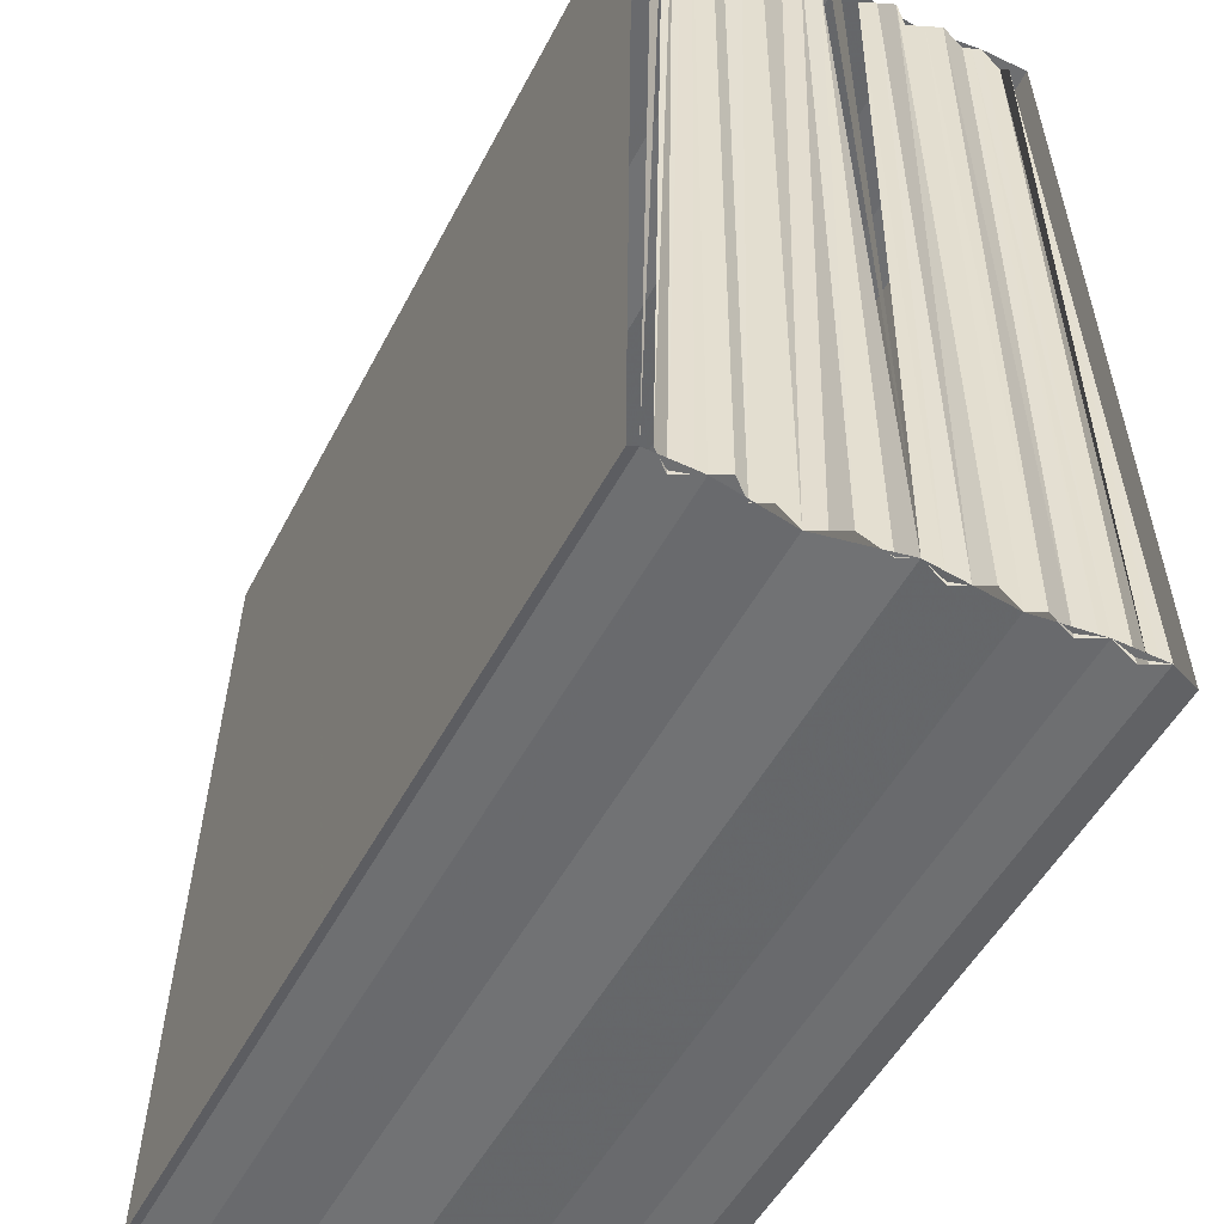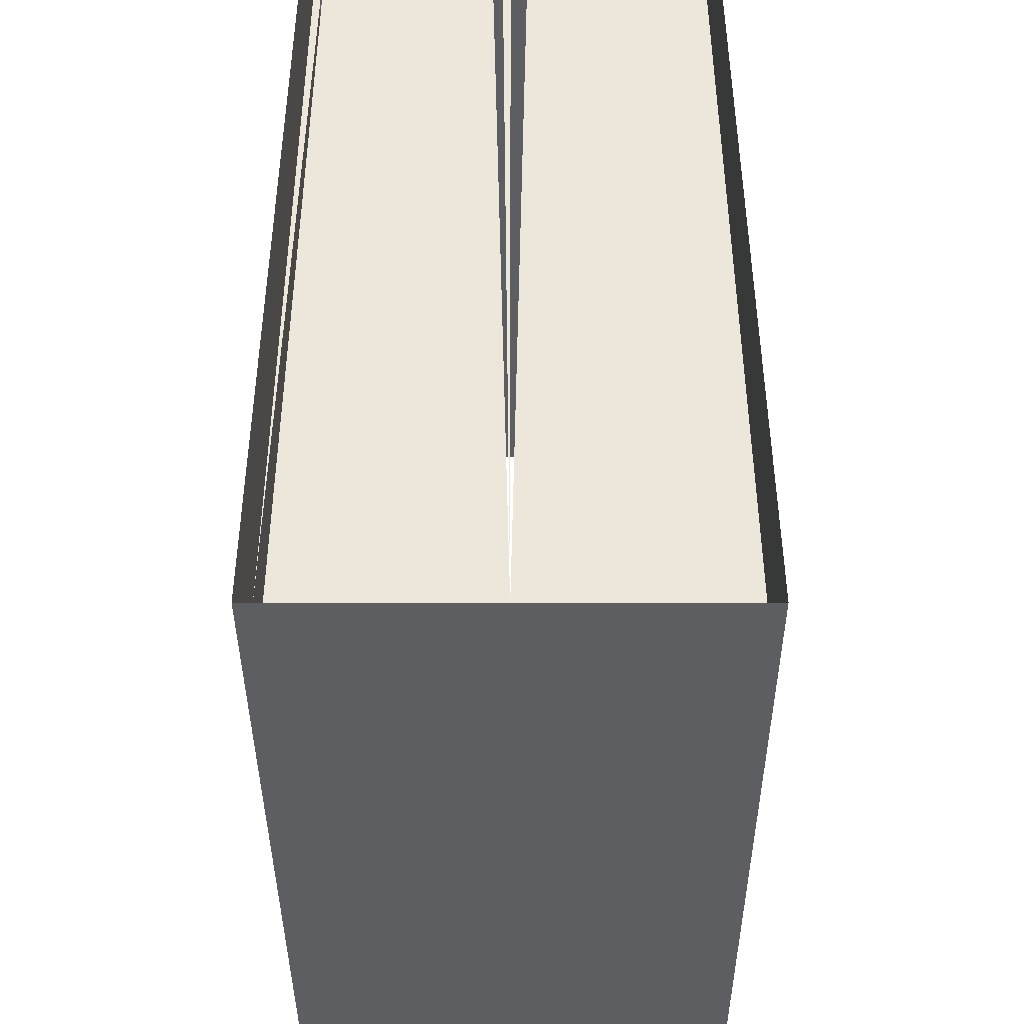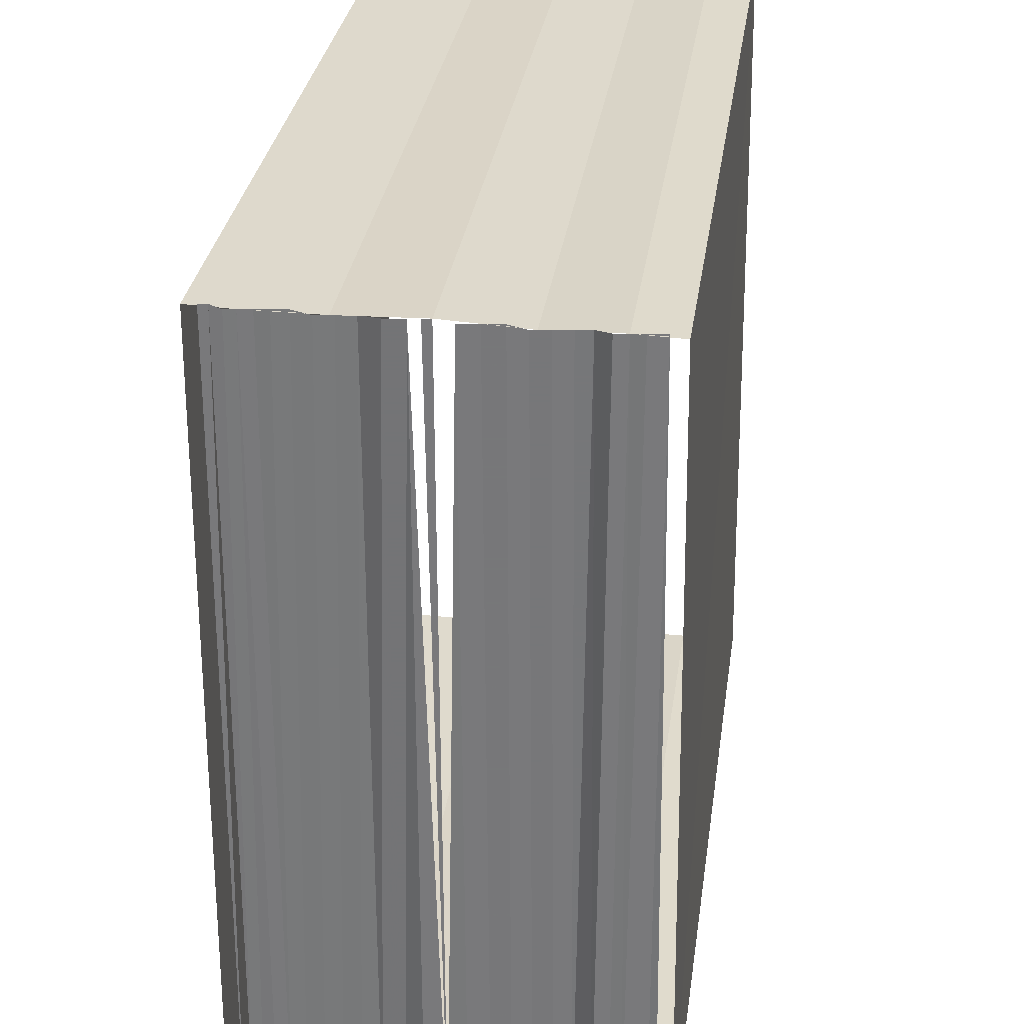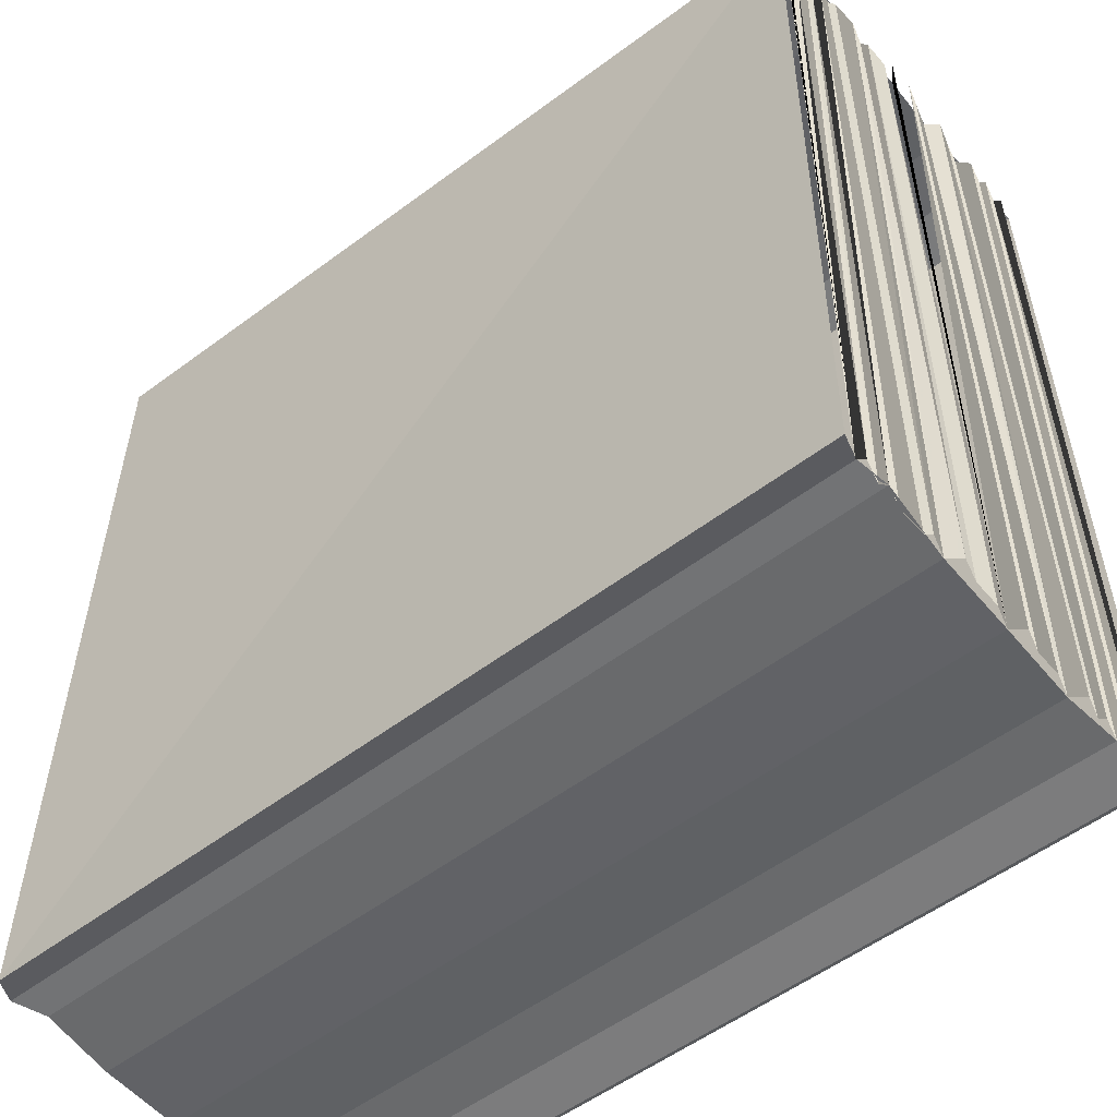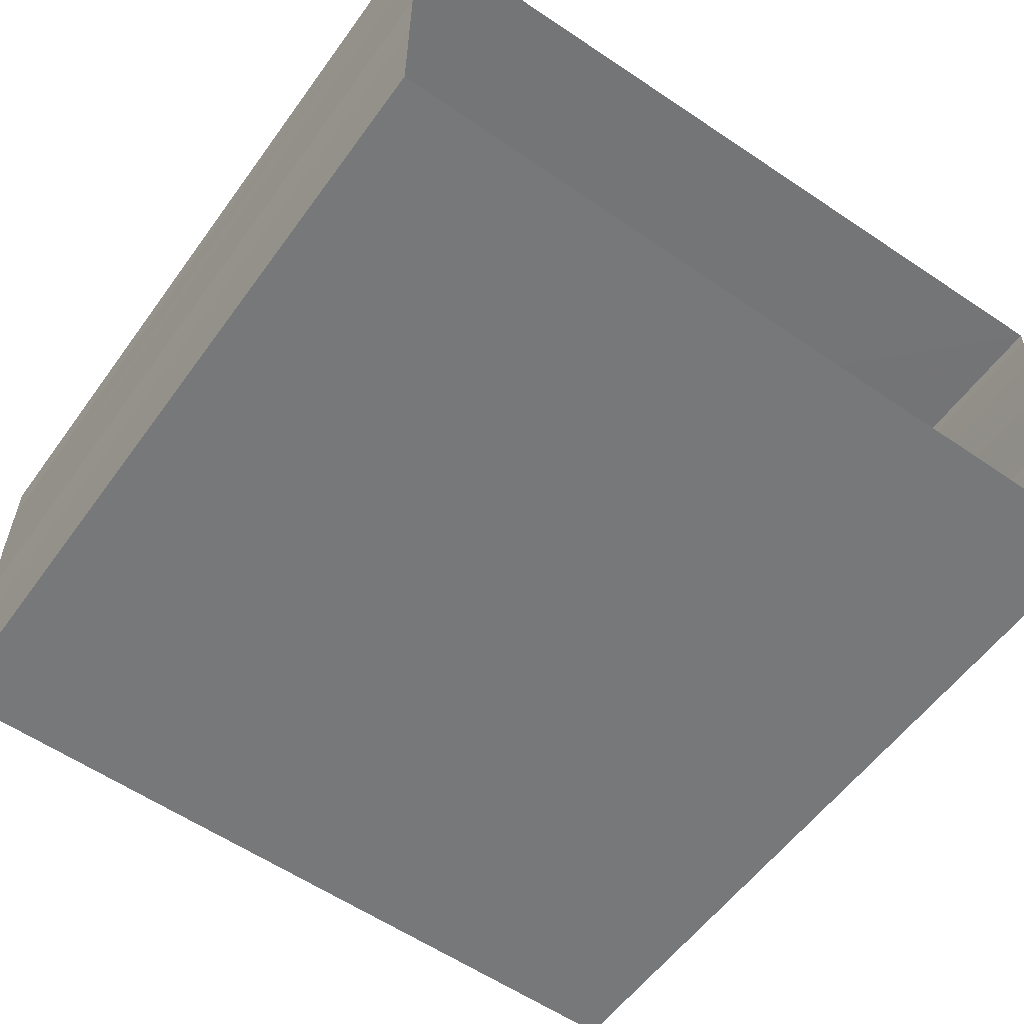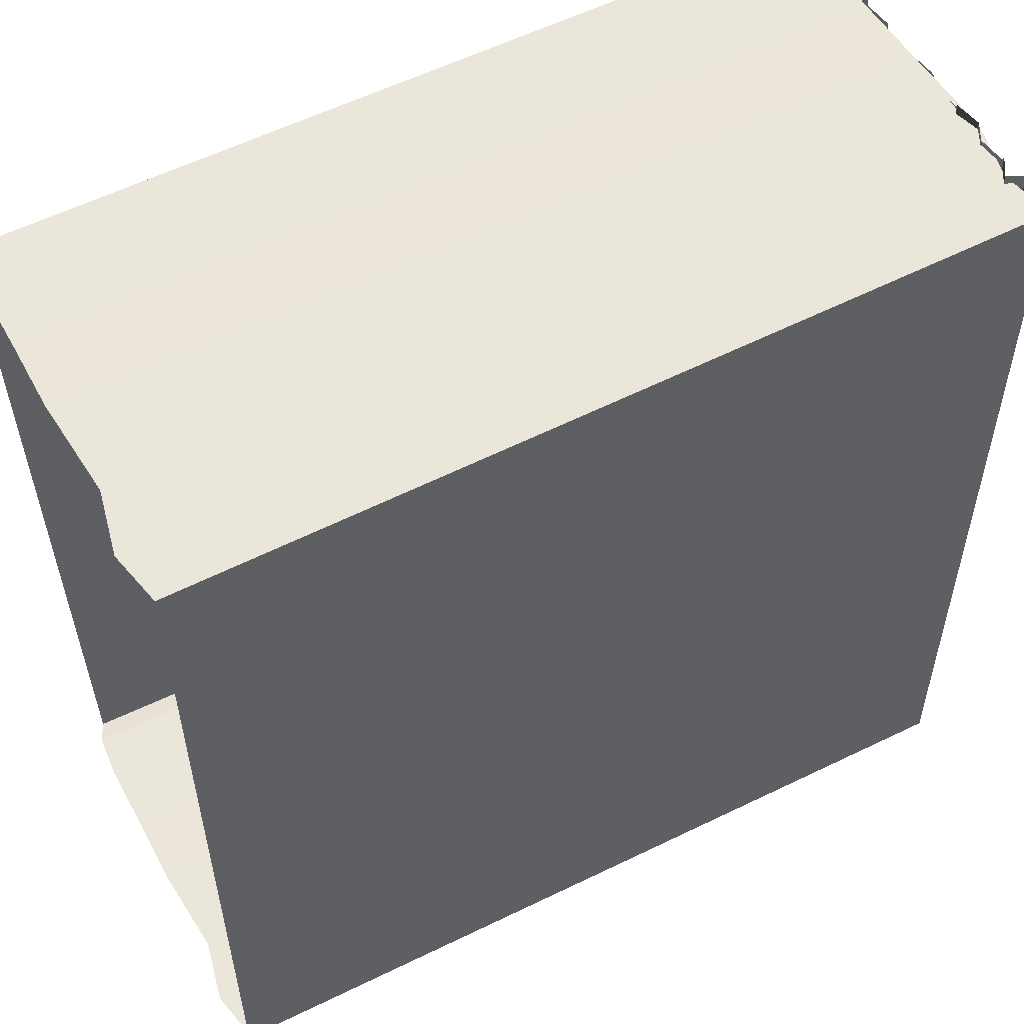
<metadata>
{"format":"obj","ext":"obj","renderer":"f3d","projection":"perspective","resolution":1024,"background":"white","views":[{"elev":-53.1,"azim":63.4,"up":"+Y"},{"elev":-38.3,"azim":90.2,"up":"+Y"},{"elev":31.1,"azim":98.1,"up":"+Y"},{"elev":-51.9,"azim":39.7,"up":"+Y"},{"elev":-56.7,"azim":-124.8,"up":"+Z"},{"elev":54.9,"azim":-27.8,"up":"+Y"}]}
</metadata>
<code>
o 5281
v 2167 1891 8.198
v 2167 1891 8.198
v 2167 1891 8.198
v 2167 1891 8.198
v 2167 1891 8.198
v 2167 1891 8.198
v 2167 1891 8.198
v 2167 1891 8.198
v 2167 1891 8.198
v 2167 1891 8.198
v 2167 1891 8.198
v 2167 1891 8.199
v 2167 1891 8.199
v 2167 1891 8.2
v 2167 1891 8.2
v 2167 1891 8.201
v 2167 1891 8.201
v 2167 1891 8.202
v 2167 1891 8.202
v 2167 1891 8.202
v 2167 1891 8.202
v 2167 1891 8.202
v 2167 1891 8.2
v 2167 1891 8.2
v 2167 1891 8.2
v 2167 1891 8.2
v 2167 1891 8.2
v 2167 1891 8.2
v 2167 1891 8.199
v 2167 1891 8.199
v 2167 1891 8.199
v 2167 1891 8.199
v 2167 1891 8.199
v 2167 1891 8.199
v 2167 1891 8.199
v 2167 1891 8.199
v 2167 1891 8.199
v 2167 1891 8.198
v 2167 1891 8.198
v 2167 1891 8.198
v 2167 1891 8.198
v 2167 1891 8.198
v 2167 1891 8.198
v 2167 1891 8.198
v 2167 1891 8.198
v 2167 1891 8.198
v 2167 1891 8.198
v 2167 1891 8.198
v 2167 1891 8.198
v 2167 1891 8.198
v 2167 1891 8.198
v 2167 1891 8.198
v 2167 1891 8.198
v 2167 1891 8.198
v 2167 1891 8.199
v 2167 1891 8.2
v 2167 1891 8.201
v 2167 1891 8.201
v 2167 1891 8.202
v 2167 1891 8.202
v 2167 1891 8.202
v 2167 1891 8.202
v 2167 1891 8.202
v 2167 1891 8.203
v 2167 1891 8.202
v 2167 1891 8.202
v 2167 1891 8.202
v 2167 1891 8.202
v 2167 1891 8.202
v 2167 1891 8.202
v 2167 1891 8.202
v 2167 1891 8.202
v 2167 1891 8.202
v 2167 1891 8.201
v 2167 1891 8.202
v 2167 1891 8.201
v 2167 1891 8.201
v 2167 1891 8.201
v 2167 1891 8.201
v 2167 1891 8.201
v 2167 1891 8.201
v 2167 1891 8.201
v 2167 1891 8.201
v 2167 1891 8.2
v 2167 1891 8.2
v 2167 1891 8.2
v 2167 1891 8.2
v 2167 1891 8.202
v 2167 1891 8.203
v 2167 1891 8.202
v 2167 1891 8.202
v 2167 1891 8.203
v 2167 1891 8.202
f 1 2 3
f 4 5 6
f 7 8 9
f 10 8 11
f 8 12 11
f 11 12 13
f 12 14 13
f 13 14 15
f 14 16 15
f 15 16 17
f 16 18 17
f 17 18 19
f 18 20 19
f 19 21 22
f 15 23 24
f 25 26 24
f 25 27 26
f 28 27 25
f 28 29 27
f 30 29 28
f 30 31 29
f 32 31 30
f 32 33 31
f 34 33 32
f 34 35 33
f 36 35 34
f 36 37 35
f 38 37 36
f 38 39 37
f 40 39 38
f 40 41 39
f 42 41 40
f 42 43 41
f 44 43 42
f 44 45 43
f 46 45 44
f 46 47 45
f 48 47 46
f 48 49 50
f 51 52 48
f 53 51 48
f 54 51 53
f 32 54 53
f 55 54 32
f 24 55 32
f 56 55 24
f 57 56 24
f 58 56 57
f 59 58 57
f 60 58 59
f 61 60 59
f 62 60 61
f 63 62 61
f 64 62 65
f 66 61 67
f 67 68 69
f 69 68 70
f 69 70 71
f 71 70 72
f 71 72 73
f 73 72 59
f 73 59 74
f 74 59 75
f 74 75 76
f 76 75 77
f 76 77 78
f 78 77 79
f 78 79 80
f 80 79 81
f 80 81 82
f 82 81 83
f 82 83 84
f 84 83 85
f 84 85 86
f 86 85 87
f 86 87 24
f 88 89 90
f 91 92 93

</code>
